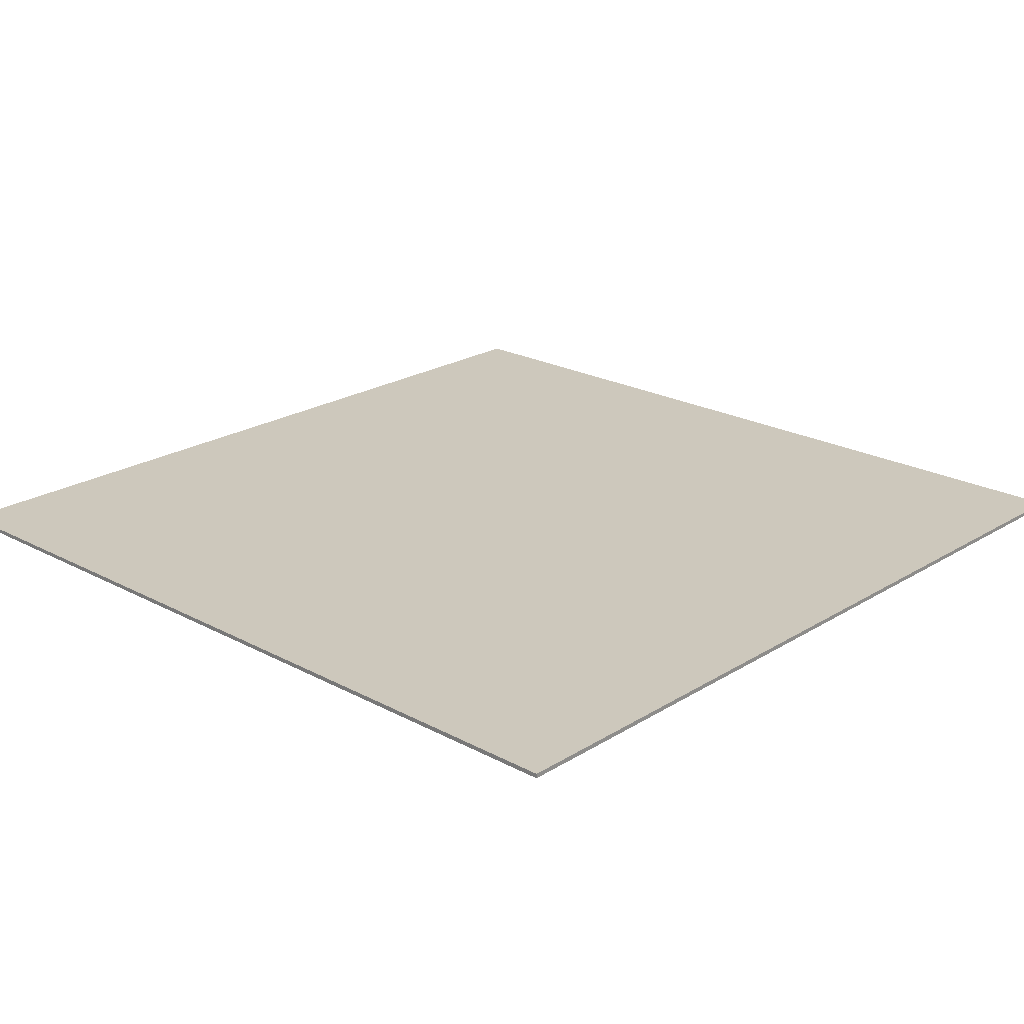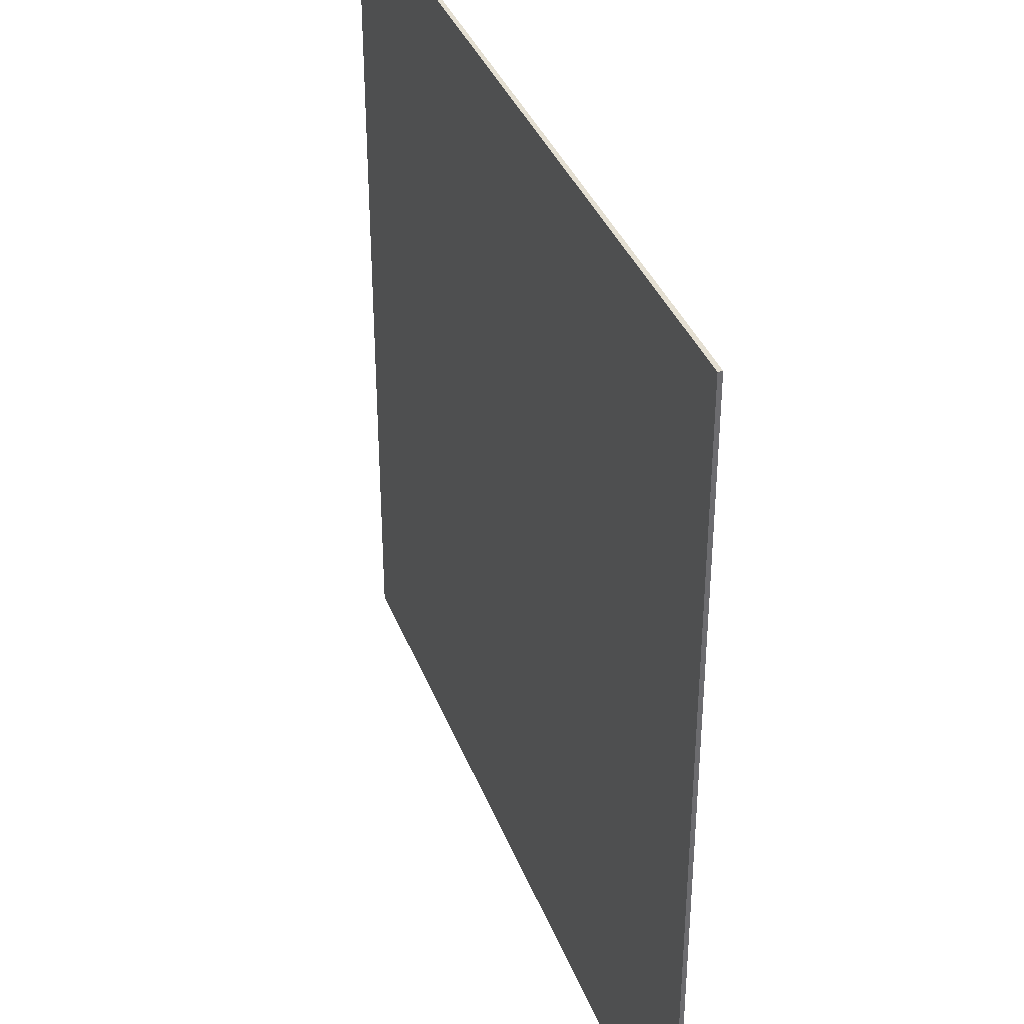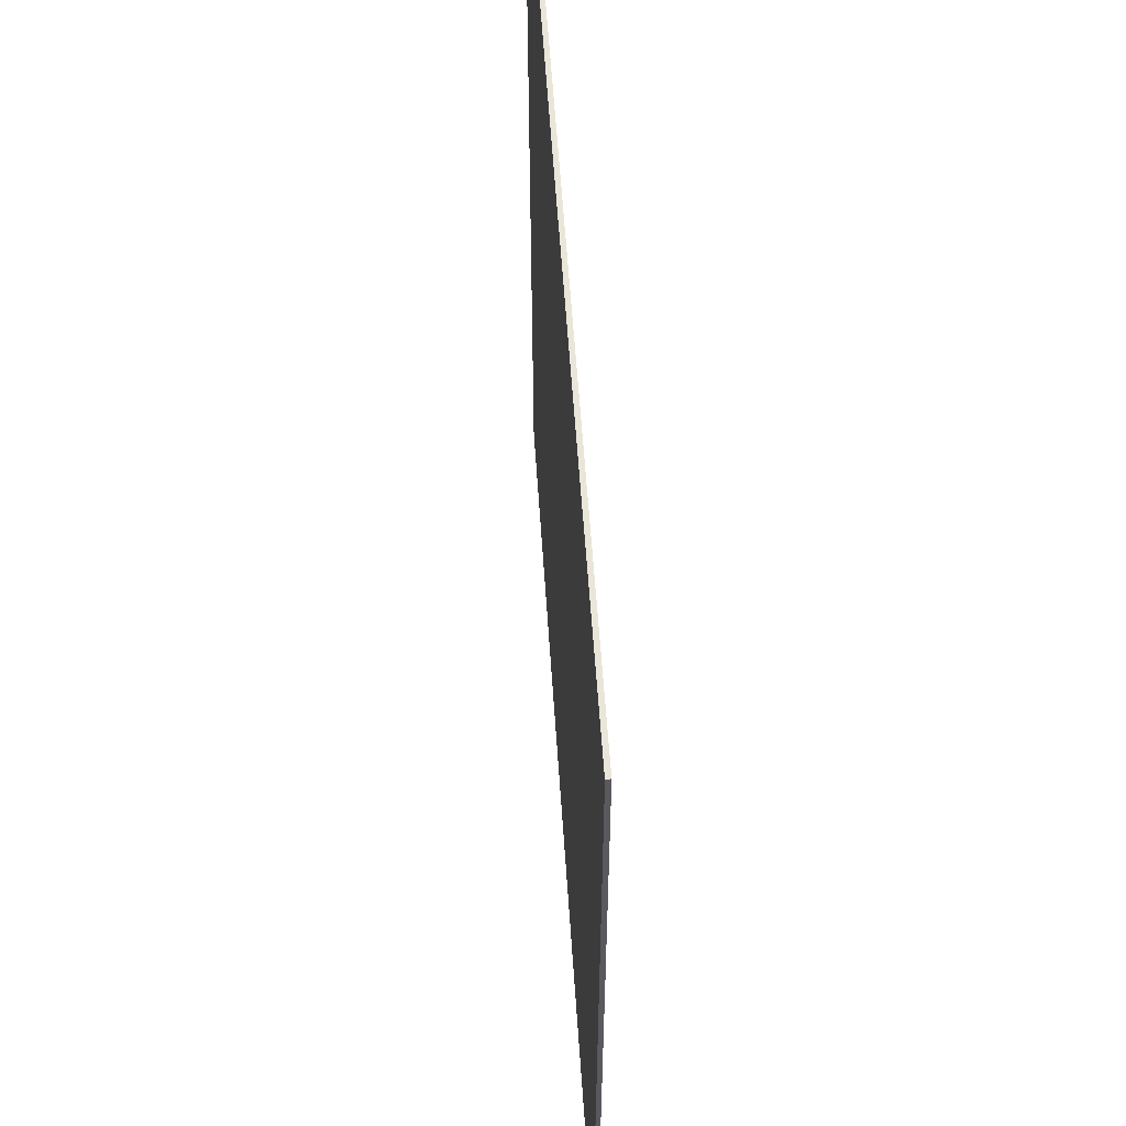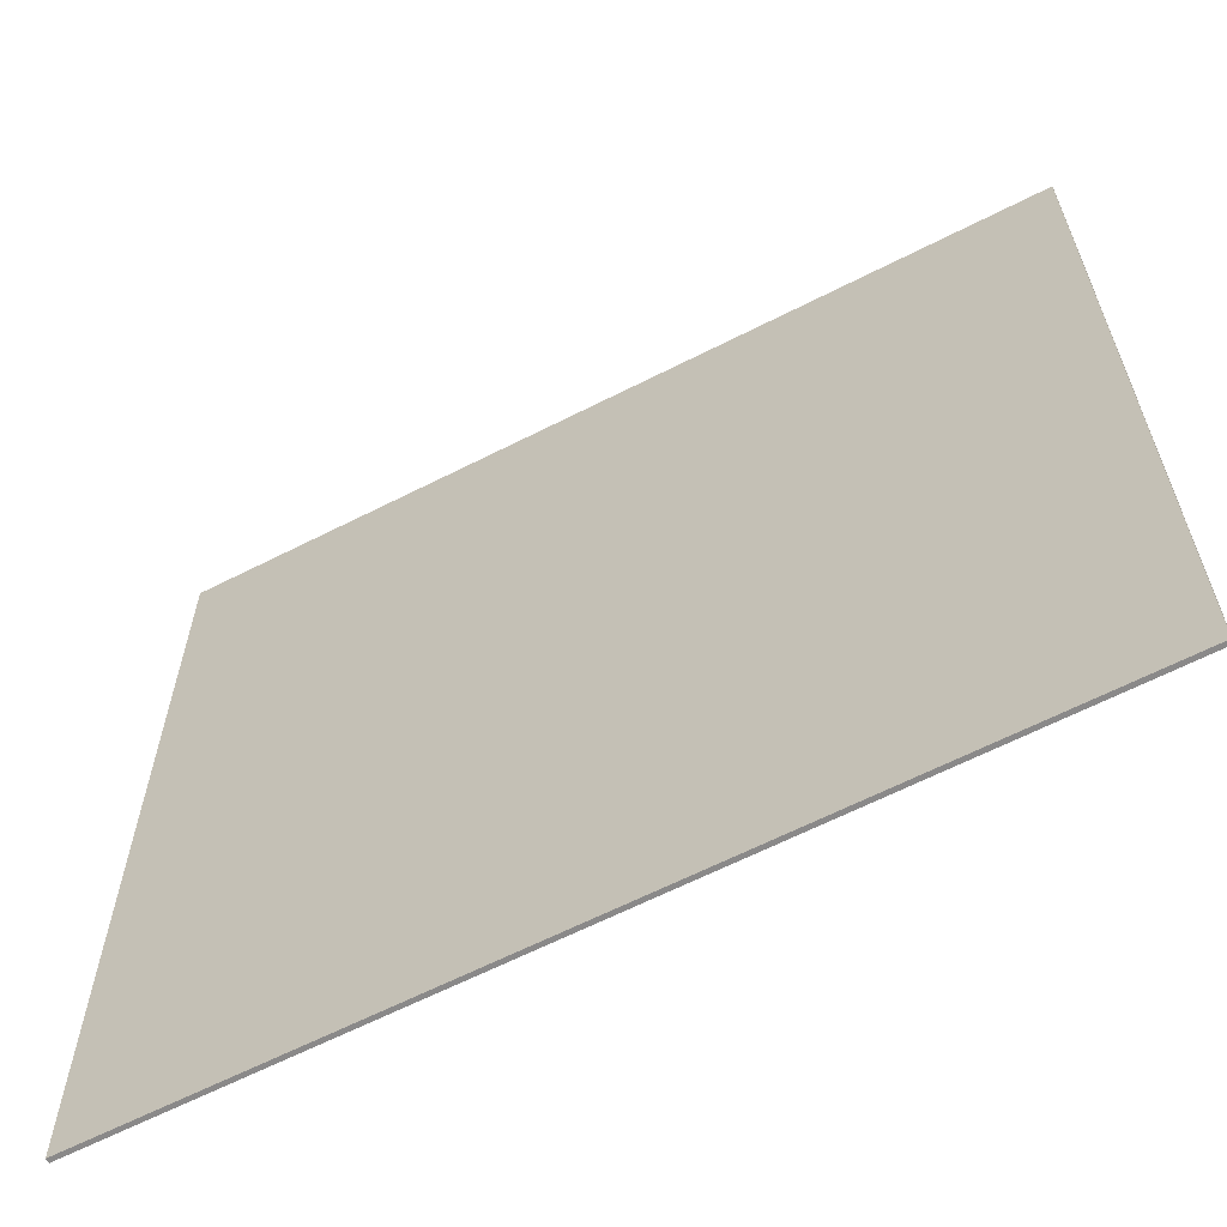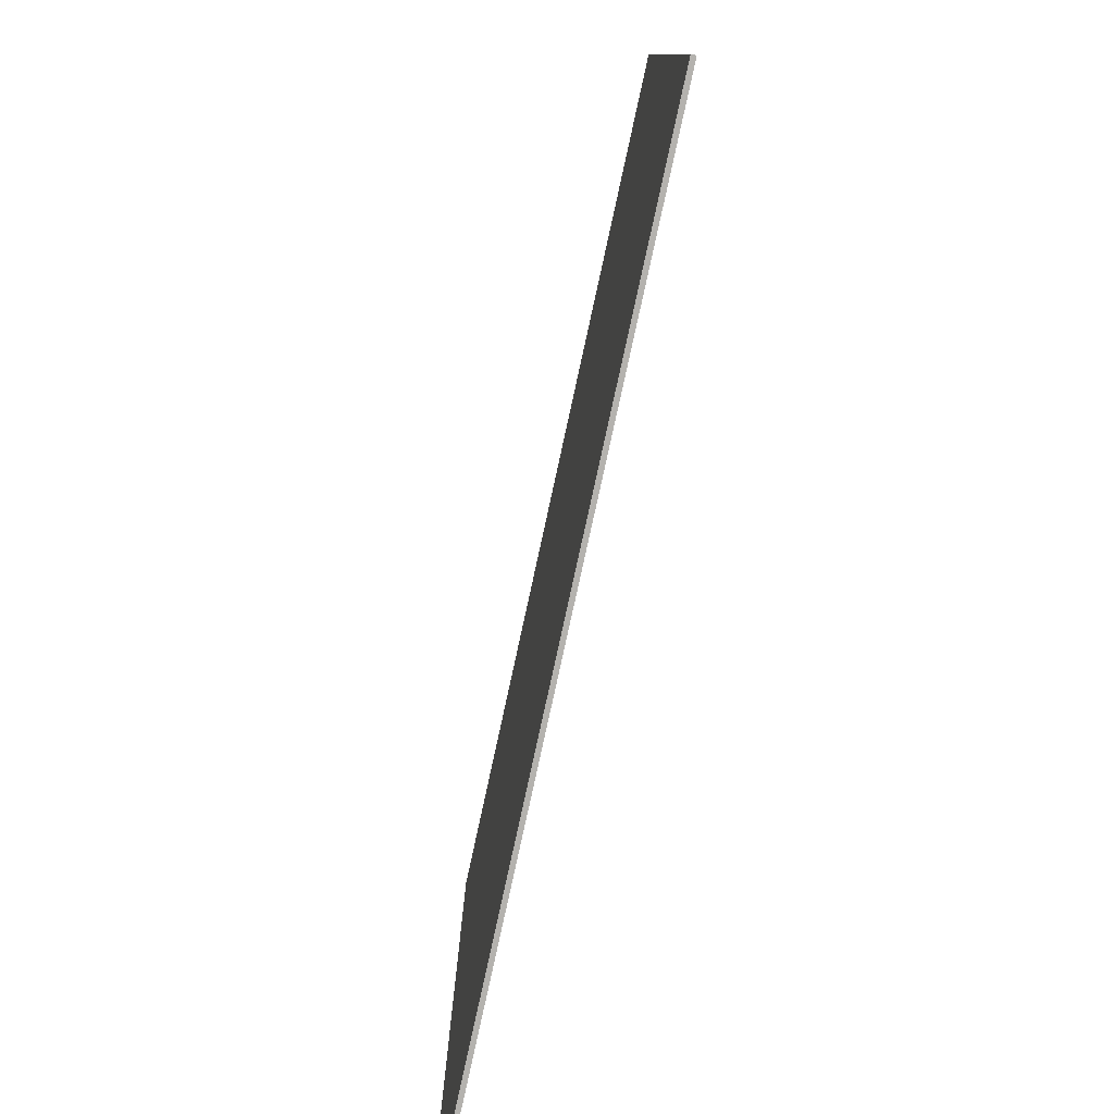
<metadata>
{"format":"obj","ext":"obj","renderer":"f3d","projection":"perspective","resolution":1024,"background":"white","views":[{"elev":22.1,"azim":43.0,"up":"+Y"},{"elev":37.2,"azim":-109.7,"up":"+Z"},{"elev":58.0,"azim":-93.8,"up":"+Z"},{"elev":-63.3,"azim":-152.7,"up":"+Z"},{"elev":-79.7,"azim":-102.3,"up":"+Z"}]}
</metadata>
<code>
o floortiled20x20.model
v -10 -2e-06 10
v 10 2e-06 -10
v 10 -2e-06 10
v -10 2e-06 -10
v -10 0.1 -10
v -10 0.1 10
v 10 0.1 -10
v 10 0.1 10
f 1 2 3
f 2 1 4
f 1 5 4
f 5 1 6
f 5 2 4
f 2 5 7
f 8 1 3
f 1 8 6
f 8 2 7
f 2 8 3
f 5 8 7
f 8 5 6

</code>
